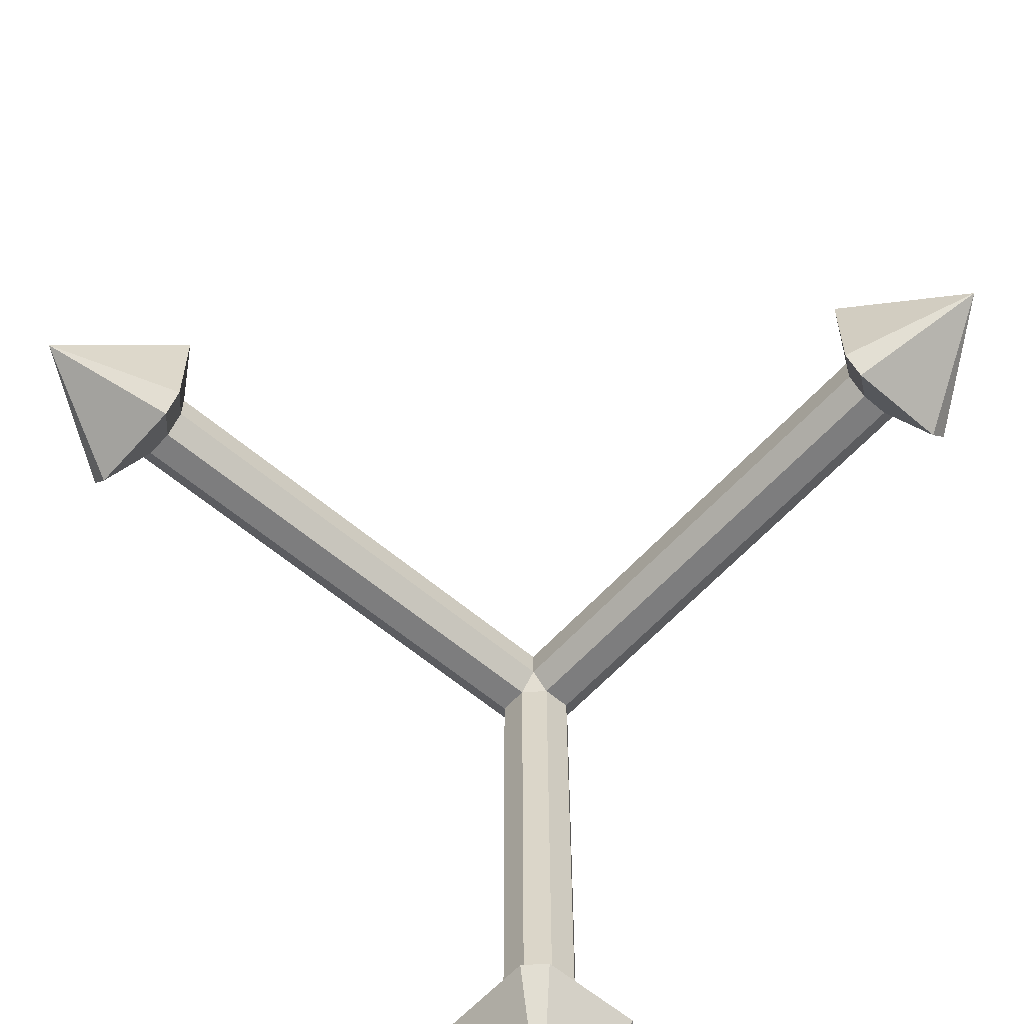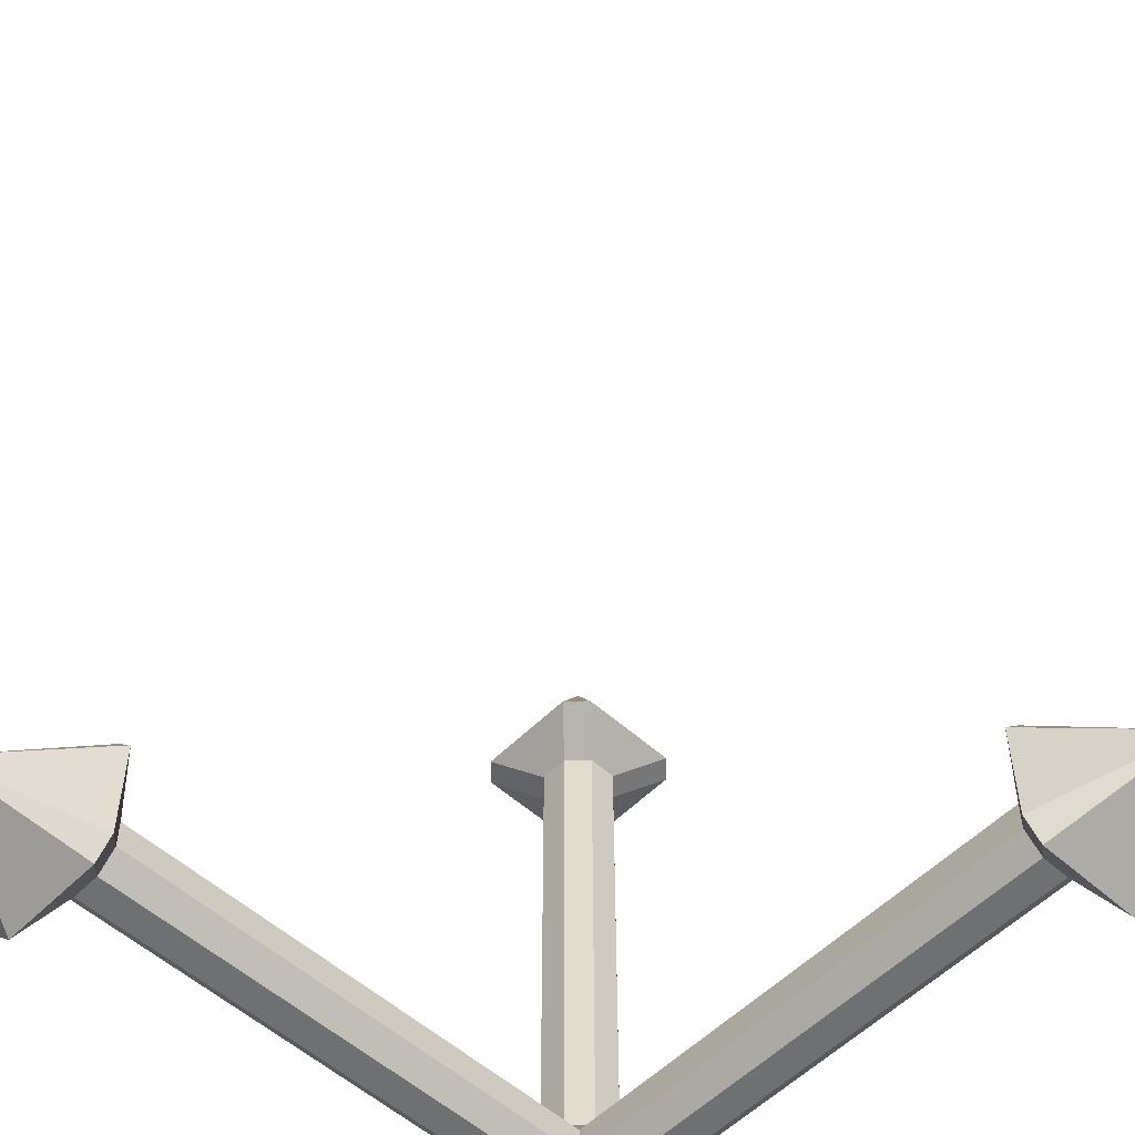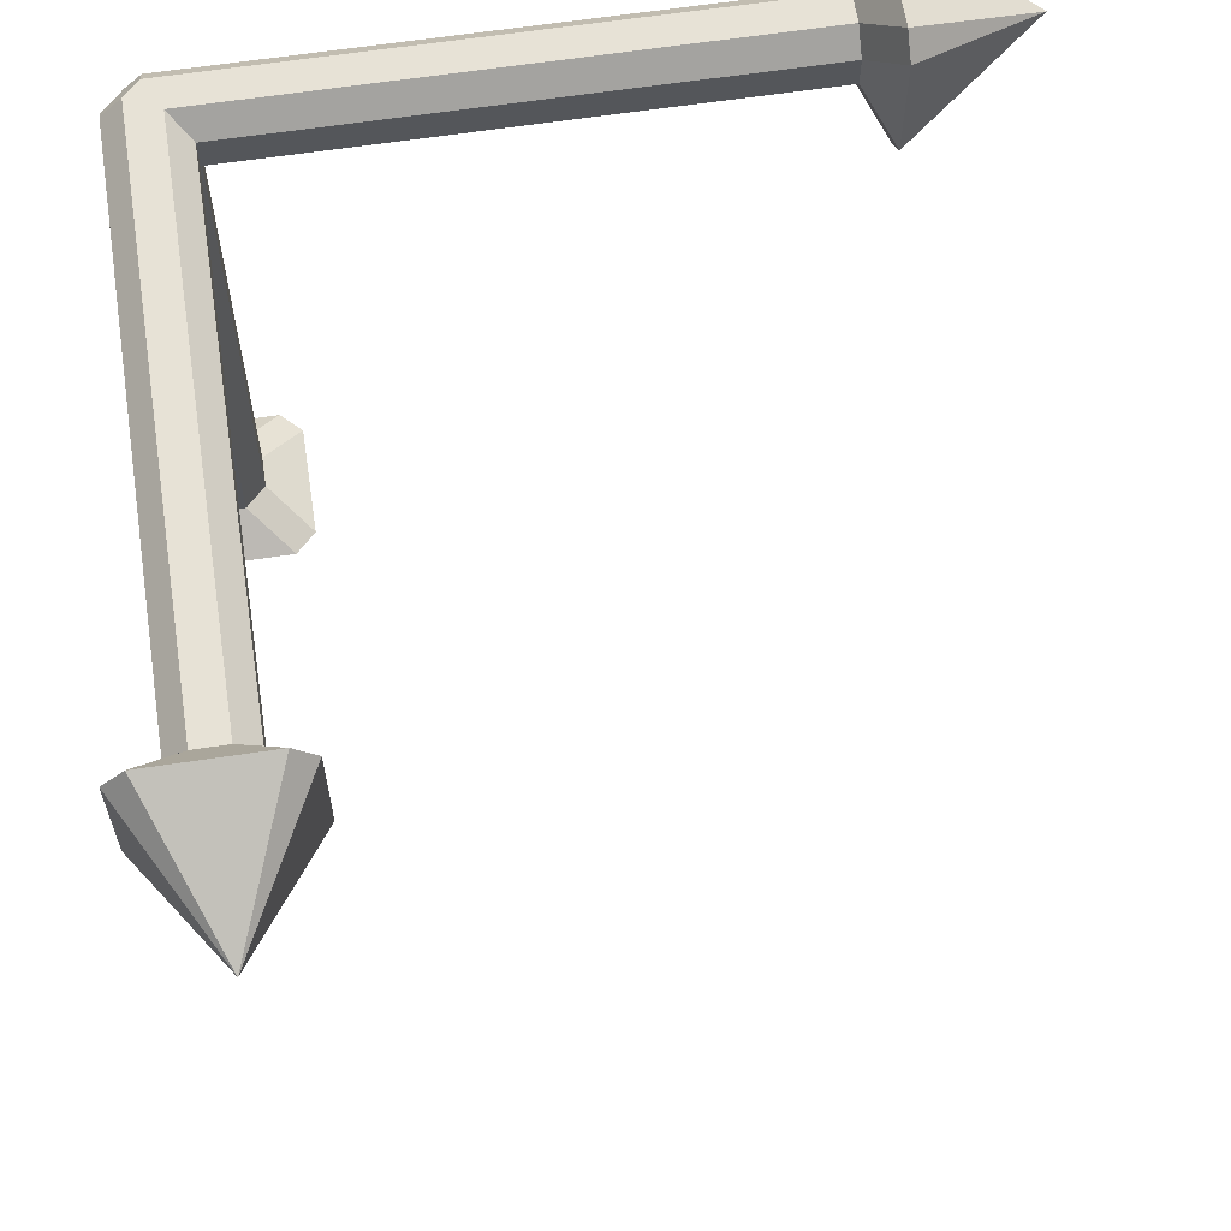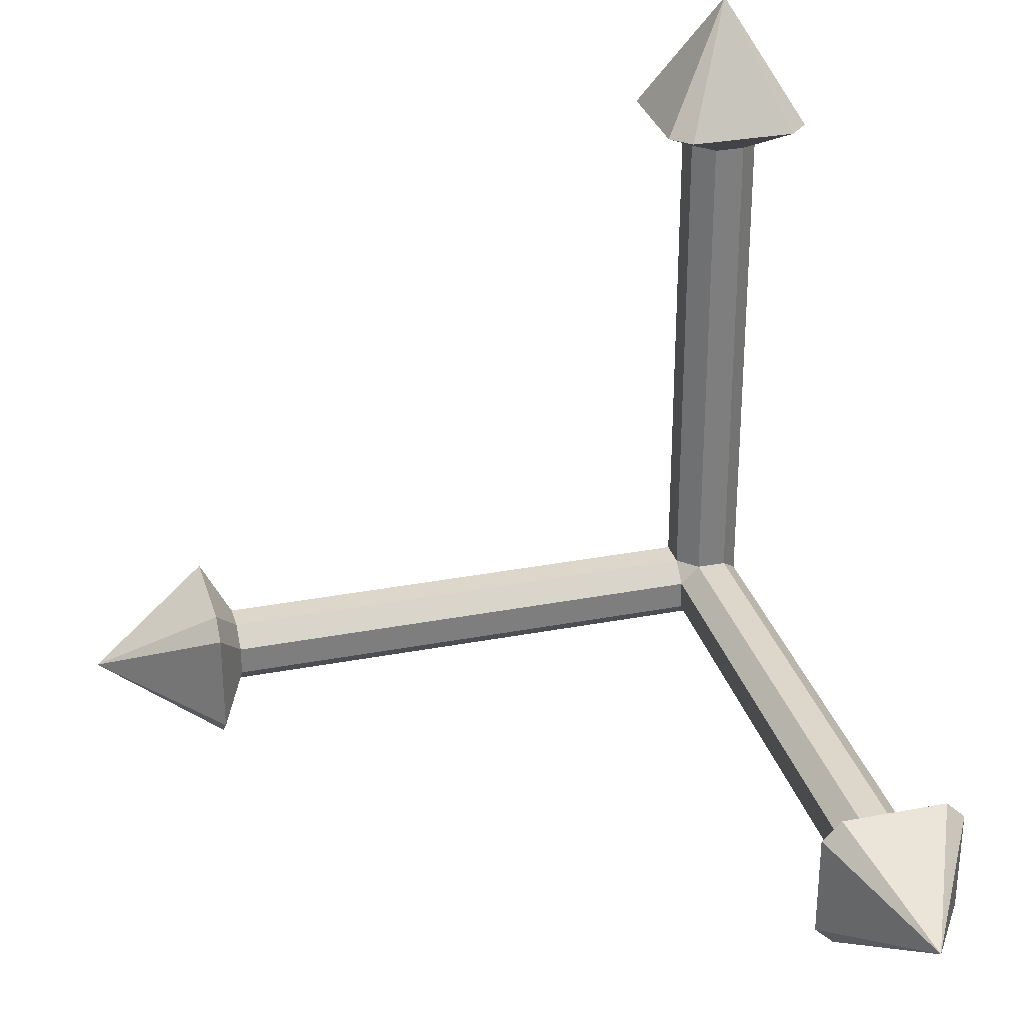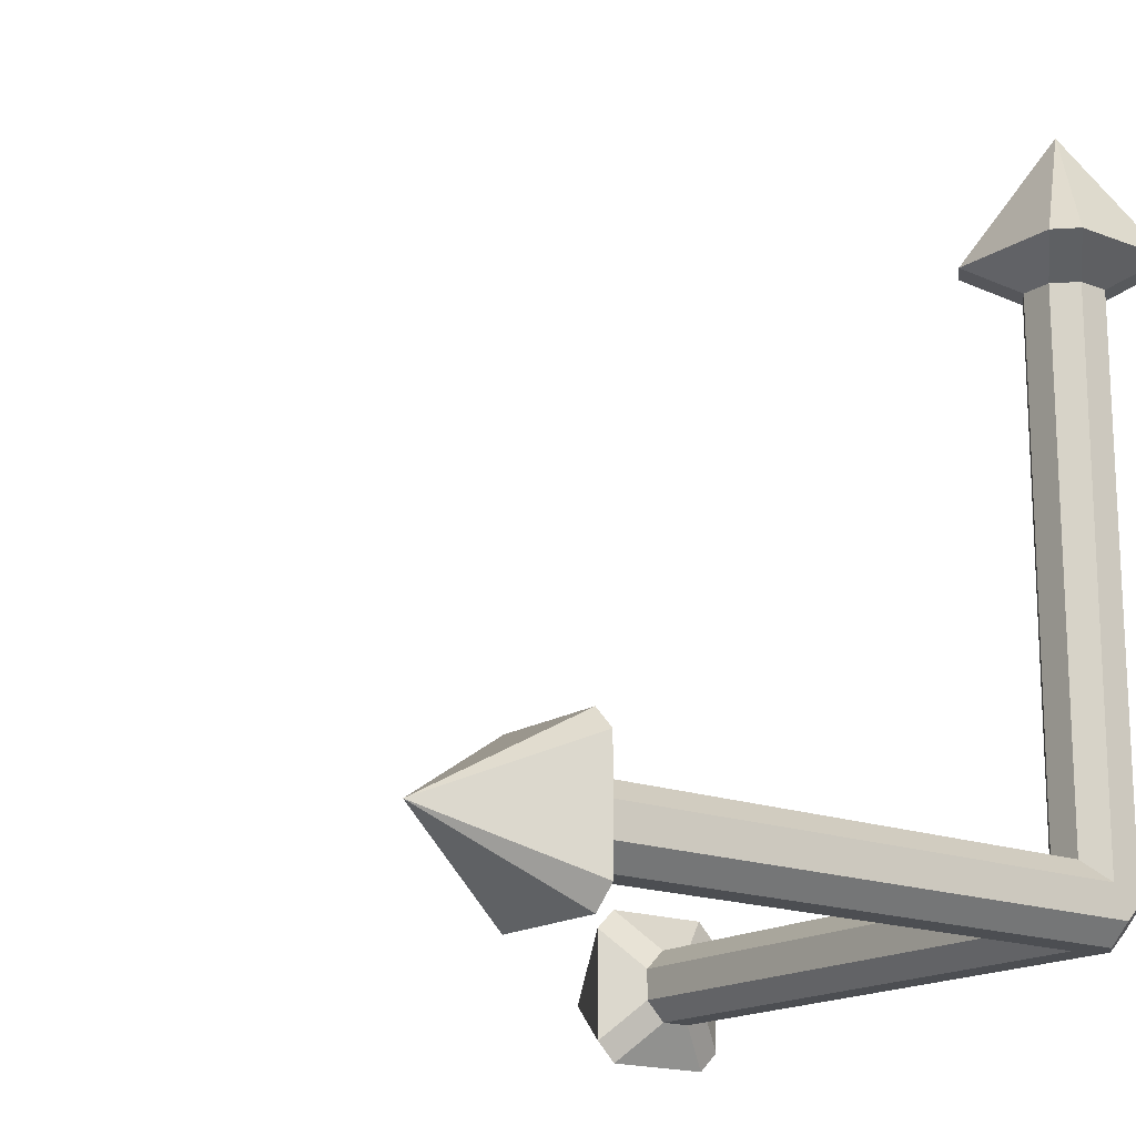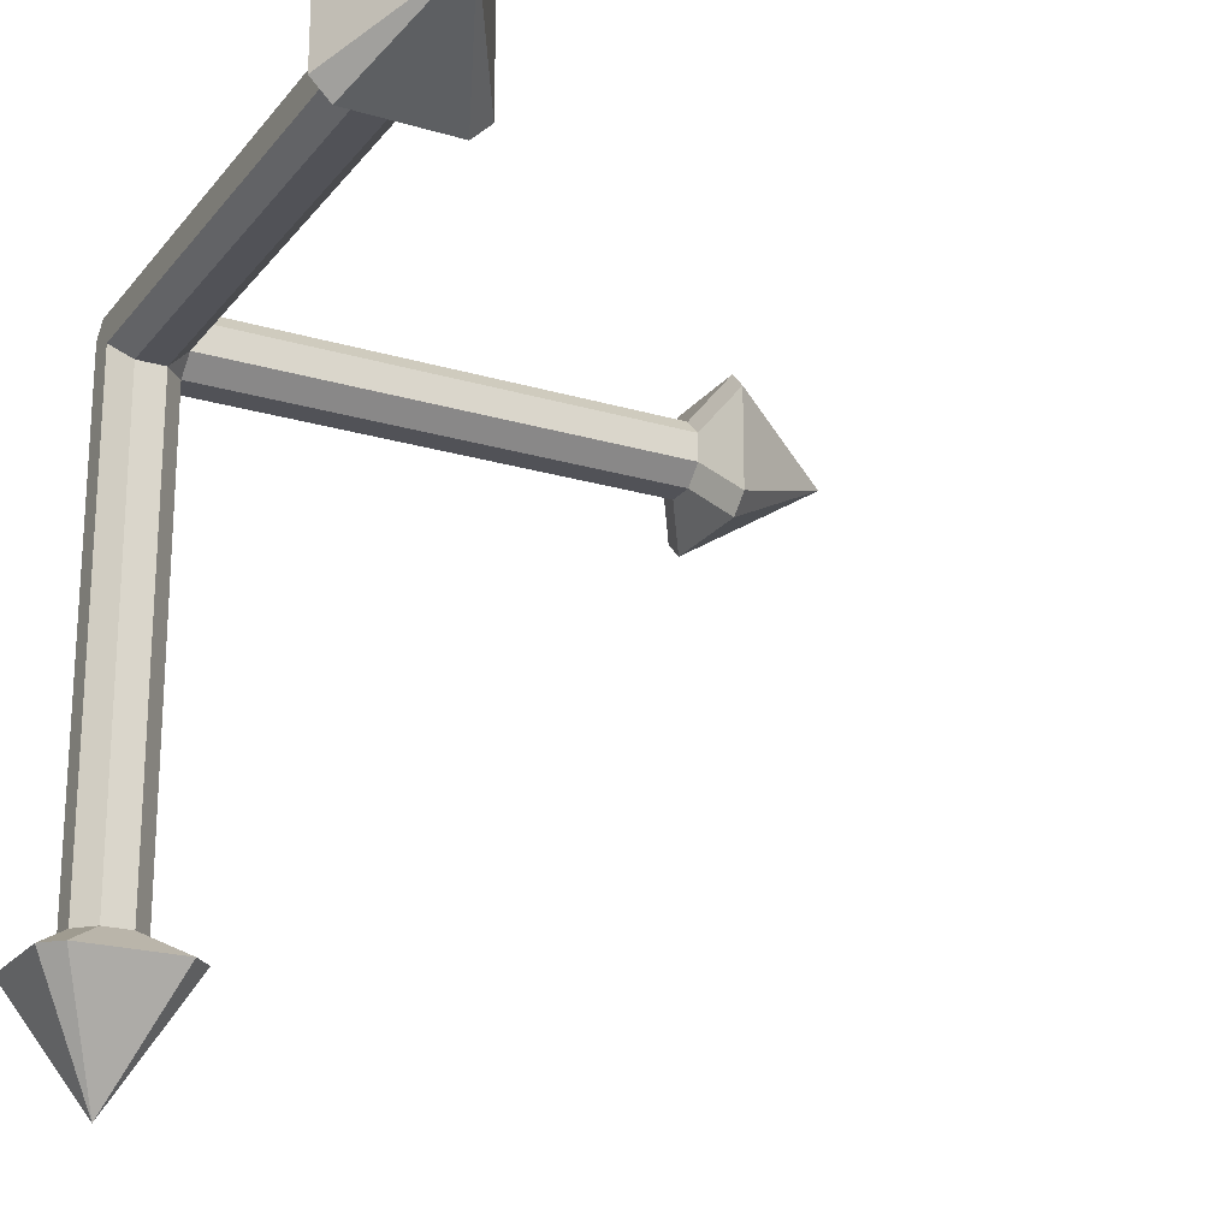
<metadata>
{"format":"obj","ext":"obj","renderer":"f3d","projection":"perspective","resolution":1024,"background":"white","views":[{"elev":-59.1,"azim":138.6,"up":"+Z"},{"elev":-54.8,"azim":136.5,"up":"+Y"},{"elev":62.9,"azim":81.3,"up":"+Z"},{"elev":30.6,"azim":164.6,"up":"+Y"},{"elev":-16.8,"azim":-127.8,"up":"+Y"},{"elev":-21.6,"azim":62.4,"up":"+Z"}]}
</metadata>
<code>
o center_Cube
v -0.04519 -0.01964 0
v -0.01964 -0.04519 0
v 0.01964 0.04519 -0.04519
v 0.04519 0.01964 -0.04519
v -0.01964 -0 0.04519
v -0.04519 -0 0.01964
v -0 -0.04519 0.01964
v -0 -0.01964 0.04519
v 0.04519 0.04519 -0.01963
f 2 8 6
f 6 1 2
f 2 7 8
f 8 5 6
f 4 3 9
o back_Cube.001
v 0 0 -0.9038
v 0.04519 -0.01964 -0.04519
v -0.04519 0.01964 -0.01964
v -0.04519 -0.01964 0
v -0.01964 -0.04519 0
v -0.04519 -0.01954 -0.7049
v -0.01954 -0.04519 -0.7049
v 0.04519 0.01954 -0.7049
v 0.01954 0.04519 -0.7049
v -0.01954 0.04519 -0.7049
v -0.04519 0.01954 -0.7049
v 0.01954 -0.04519 -0.7049
v 0.04519 -0.01954 -0.7049
v -0.09617 0.07035 -0.7401
v -0.07035 0.09617 -0.7401
v 0.09617 -0.07035 -0.7401
v 0.07035 -0.09617 -0.7401
v -0.09617 -0.07035 -0.7401
v -0.07035 -0.09617 -0.7401
v 0.09617 0.07035 -0.7401
v 0.07035 0.09617 -0.7401
v 0.01964 0.04519 -0.04519
v 0.04519 0.01964 -0.04519
v -0.01964 0.04519 -0.04519
v -0 -0.04519 0.01964
v 0.01964 -0.04519 -0.01964
f 16 21 35 14
f 13 12 20 15
f 27 23 10
f 10 24 30
f 30 24 19 18
f 15 20 23 27
f 25 29 17 22
f 10 26 28
f 22 17 32 11
f 28 26 21 16
f 16 14 13 15
f 24 10 23
f 26 10 25
f 28 16 15 27
f 30 18 17 29
f 33 19 20 12
f 35 21 22 11
f 19 24 23 20
f 21 26 25 22
f 10 28 27
f 10 30 29
f 10 29 25
f 35 34 14
f 18 31 32 17
f 18 19 33 31
o top_Cube.002
v -0.04519 0.01964 -0.01964
v -0.04519 -0.01964 0
v 0 0.9038 0
v 0.04519 0.04519 0.01964
v 0.01964 0.04519 -0.04519
v -0.01964 -0 0.04519
v -0.04519 -0 0.01964
v -0.01964 0.04519 -0.04519
v -0.04519 0.7049 -0.01954
v -0.01954 0.7049 -0.04519
v 0.04519 0.7049 0.01954
v 0.01954 0.7049 0.04519
v -0.01954 0.7049 0.04519
v -0.04519 0.7049 0.01954
v 0.01954 0.7049 -0.04519
v 0.04519 0.7049 -0.01954
v -0.09617 0.7401 0.07035
v -0.07035 0.7401 0.09617
v 0.09617 0.7401 -0.07035
v 0.07035 0.7401 -0.09617
v -0.09617 0.7401 -0.07035
v -0.07035 0.7401 -0.09617
v 0.09617 0.7401 0.07035
v 0.07035 0.7401 0.09617
v 0.01964 0.01964 0.04519
v 0.04519 0.04519 -0.01963
f 45 50 40 43
f 47 48 41 60
f 36 42 49 44
f 56 52 38
f 38 53 59
f 59 53 48 47
f 44 49 52 56
f 54 58 46 51
f 38 55 57
f 57 55 50 45
f 45 43 36 44
f 47 60 39 46
f 53 38 52
f 55 38 54
f 57 45 44 56
f 59 47 46 58
f 41 48 49 42
f 48 53 52 49
f 50 55 54 51
f 38 57 56
f 38 59 58
f 38 58 54
f 36 37 42
f 50 51 61 40
f 46 39 61 51
o right_Cube.003
v 0.04519 -0.01964 -0.04519
v 0.04519 0.04519 0.01964
v 0.04519 0.01964 -0.04519
v -0.01964 -0 0.04519
v 0.9038 0 0
v -0 -0.04519 0.01964
v -0 -0.01964 0.04519
v 0.01964 -0.04519 -0.01964
v 0.01964 0.01964 0.04519
v 0.04519 0.04519 -0.01963
v 0.7049 0.04519 -0.01954
v 0.7049 0.01954 -0.04519
v 0.7049 -0.04519 0.01954
v 0.7049 -0.01954 0.04519
v 0.7049 0.01954 0.04519
v 0.7049 0.04519 0.01954
v 0.7049 -0.01954 -0.04519
v 0.7049 -0.04519 -0.01954
v 0.7401 0.09617 0.07035
v 0.7401 0.07035 0.09617
v 0.7401 -0.09617 -0.07035
v 0.7401 -0.07035 -0.09617
v 0.7401 0.09617 -0.07035
v 0.7401 0.07035 -0.09617
v 0.7401 -0.09617 0.07035
v 0.7401 -0.07035 0.09617
f 73 78 62 64
f 75 76 70 68
f 84 80 66
f 66 81 87
f 87 81 76 75
f 72 77 80 84
f 82 86 74 79
f 66 83 85
f 79 74 67 69
f 85 83 78 73
f 75 68 67 74
f 81 66 80
f 83 66 82
f 85 73 72 84
f 87 75 74 86
f 70 76 77 63
f 62 78 79 69
f 76 81 80 77
f 78 83 82 79
f 66 85 84
f 66 87 86
f 66 86 82
f 70 65 68
f 64 71 72 73
f 72 71 63 77

</code>
